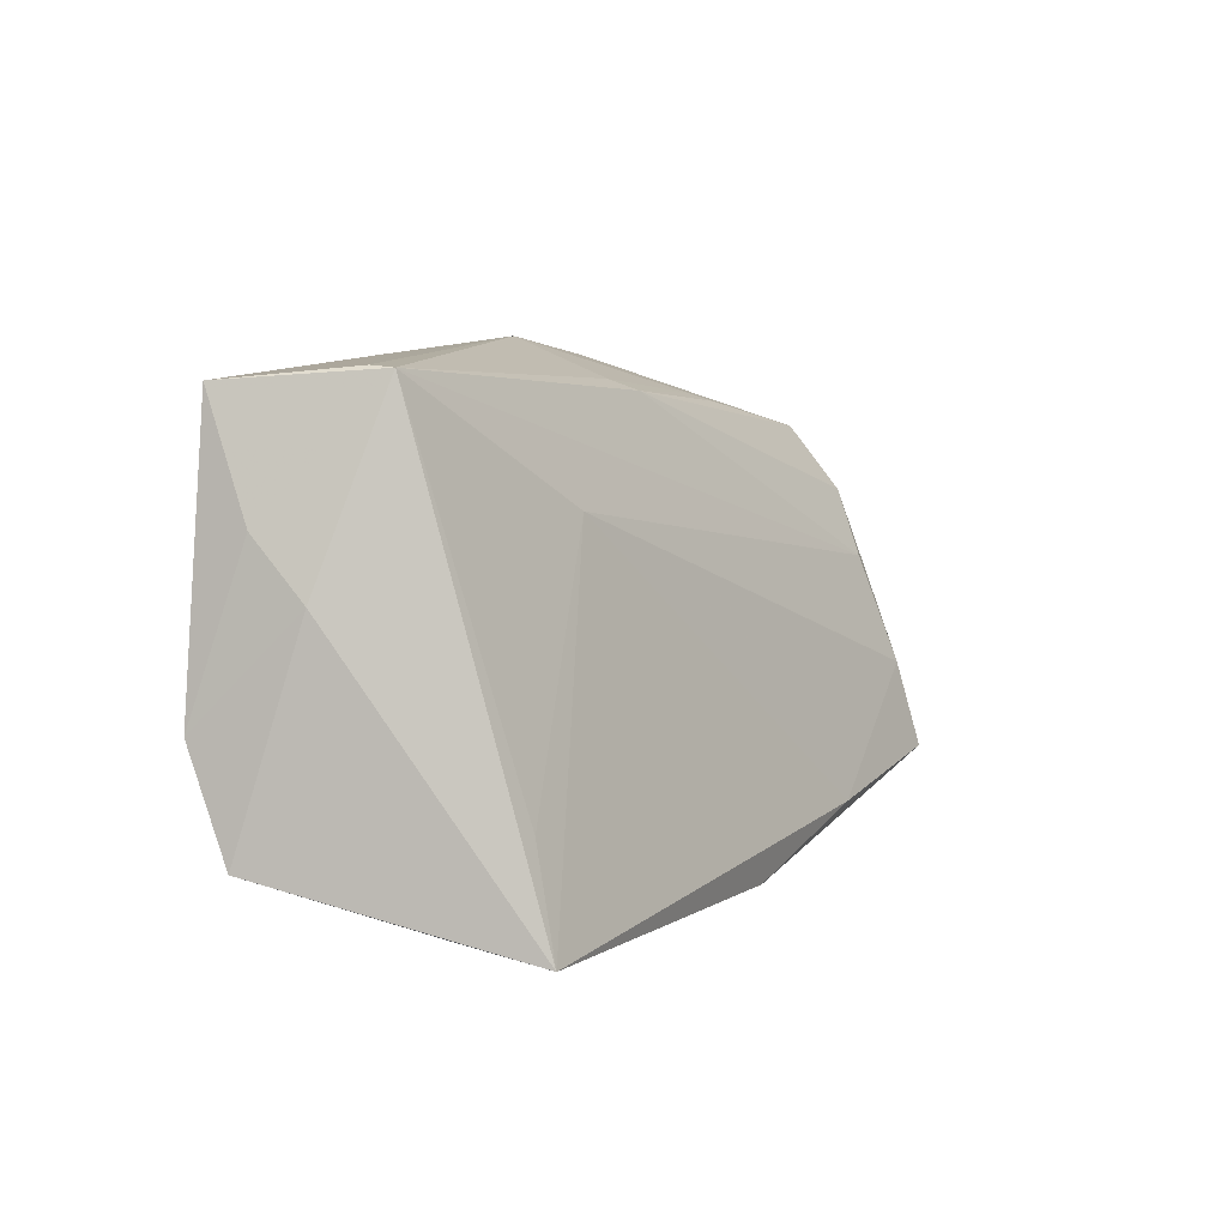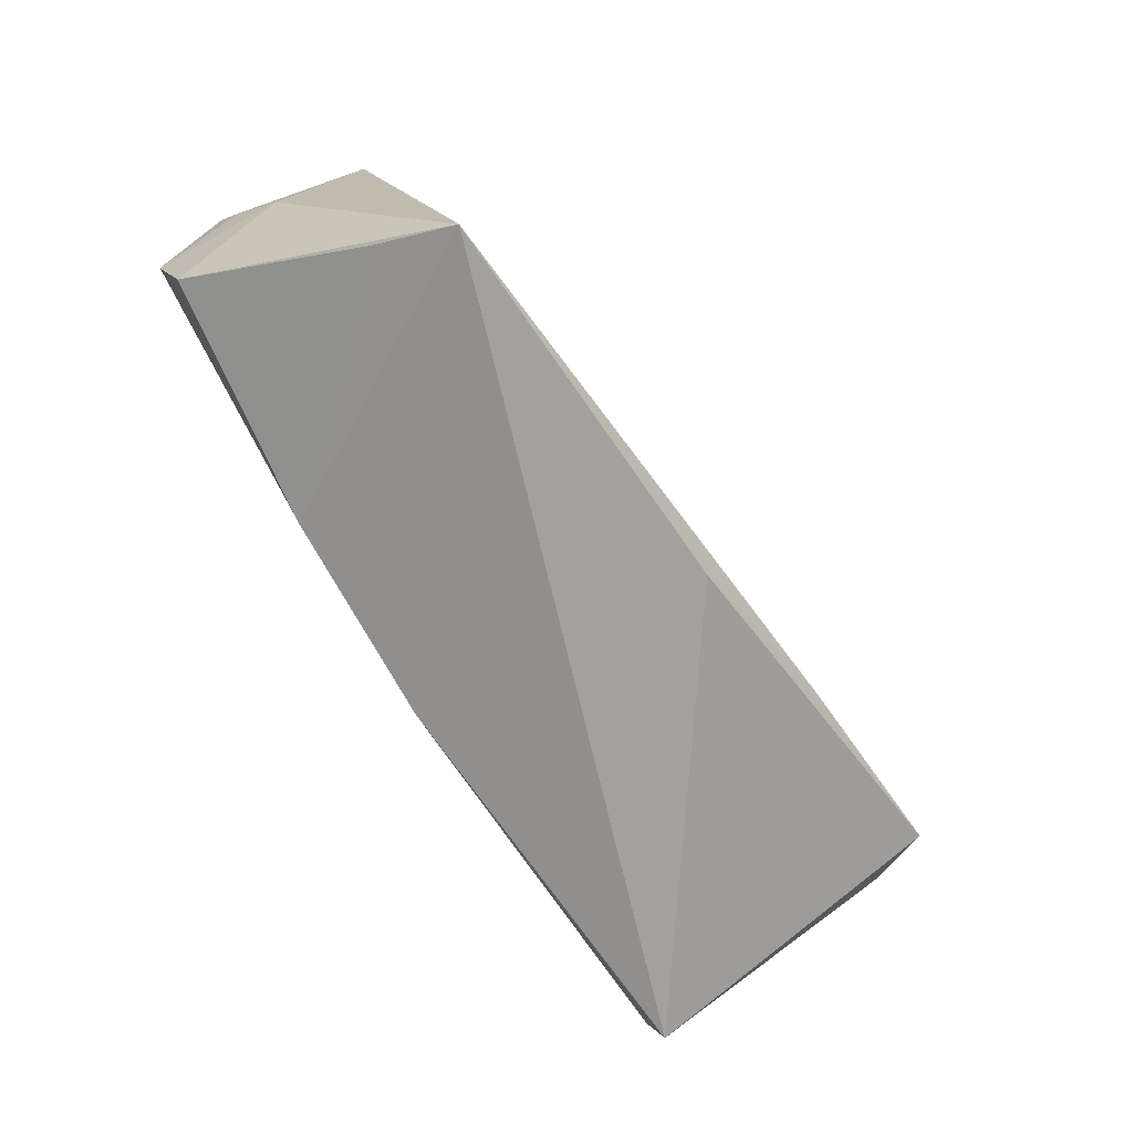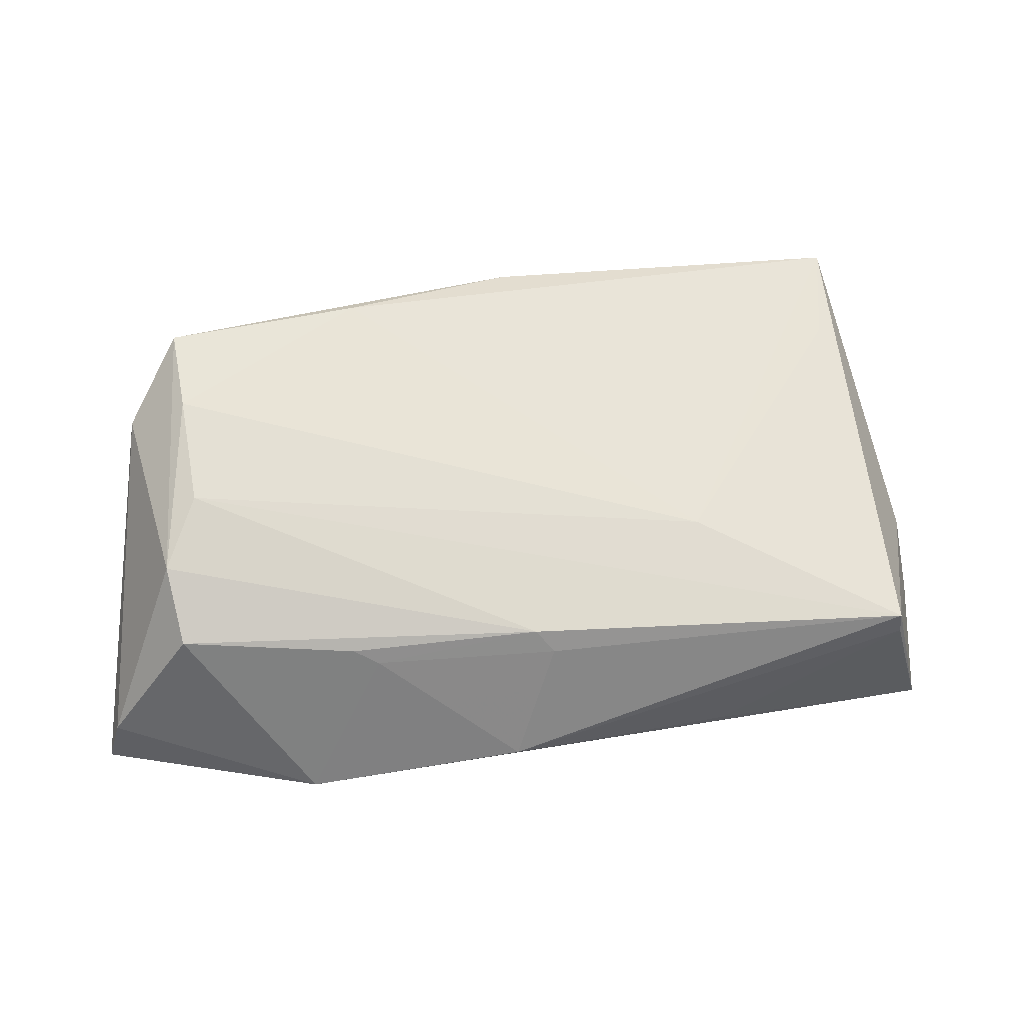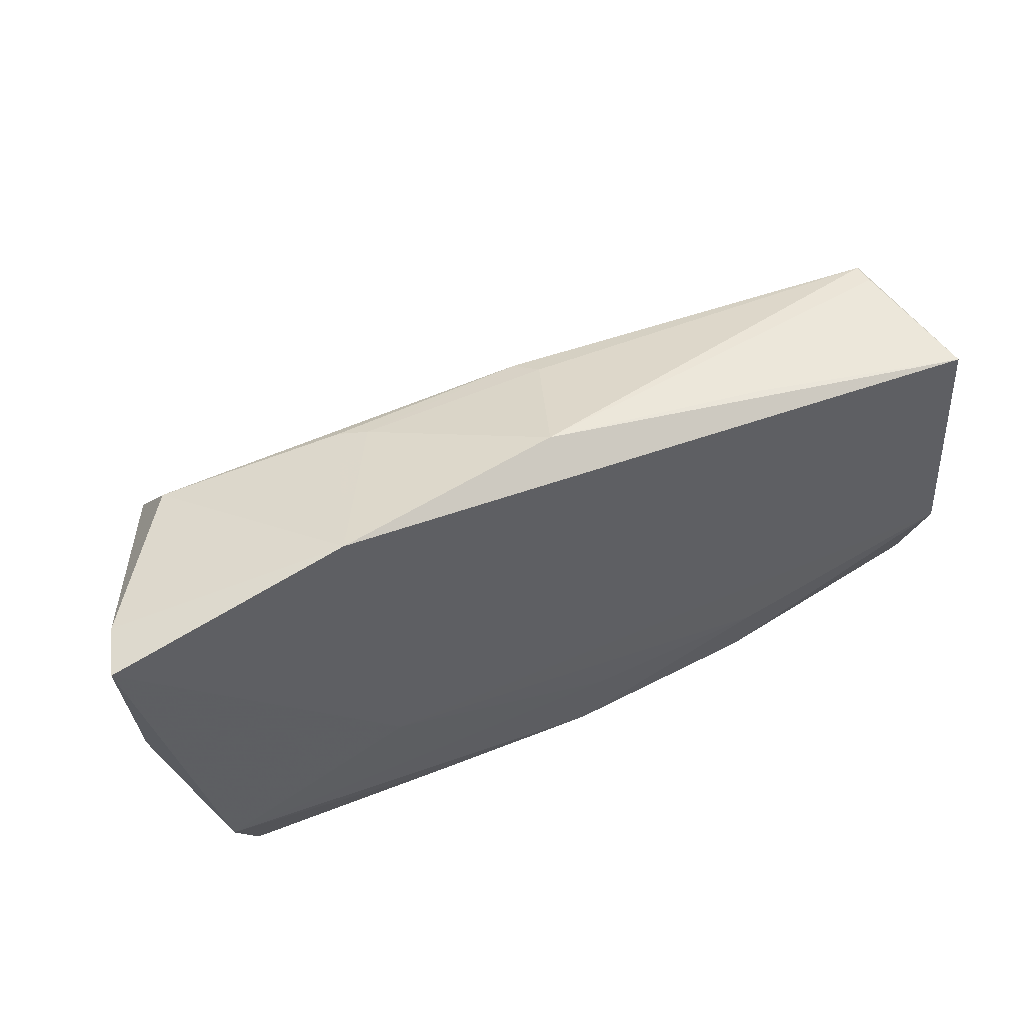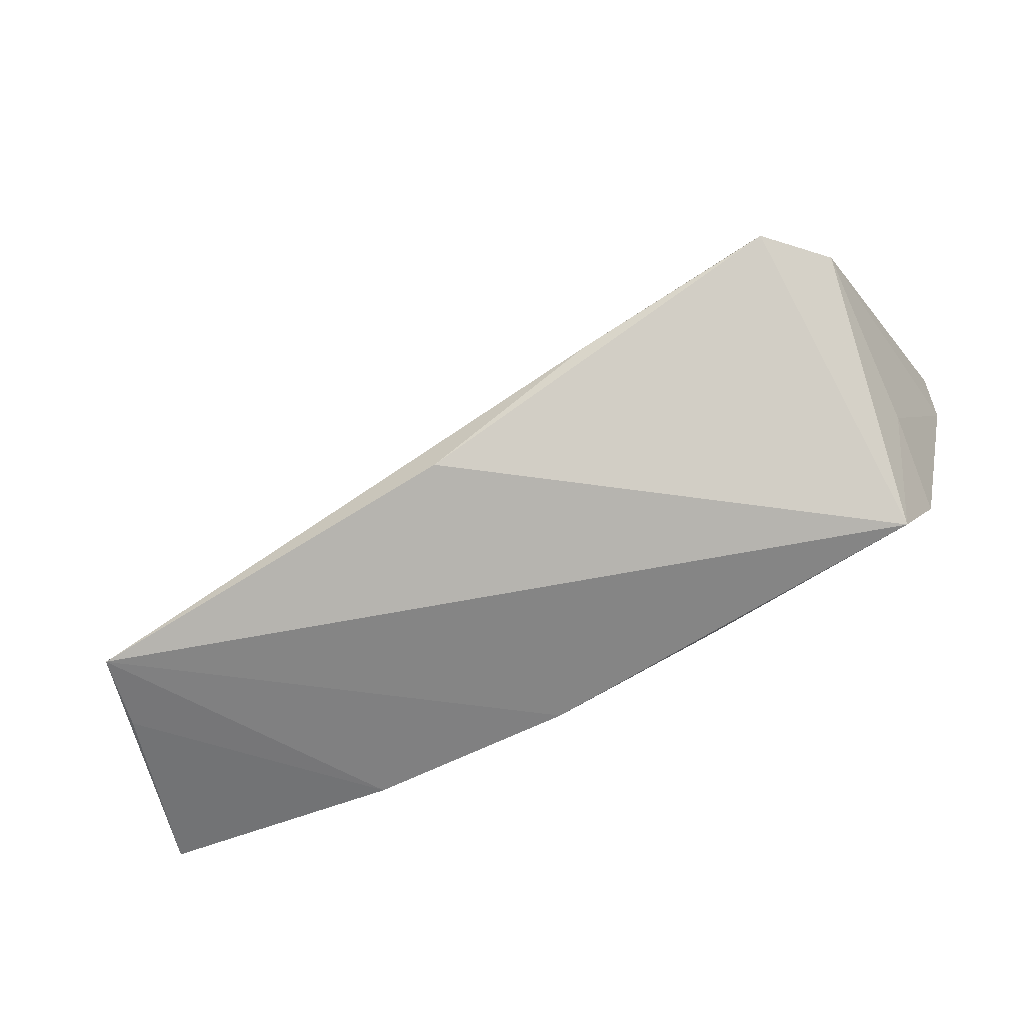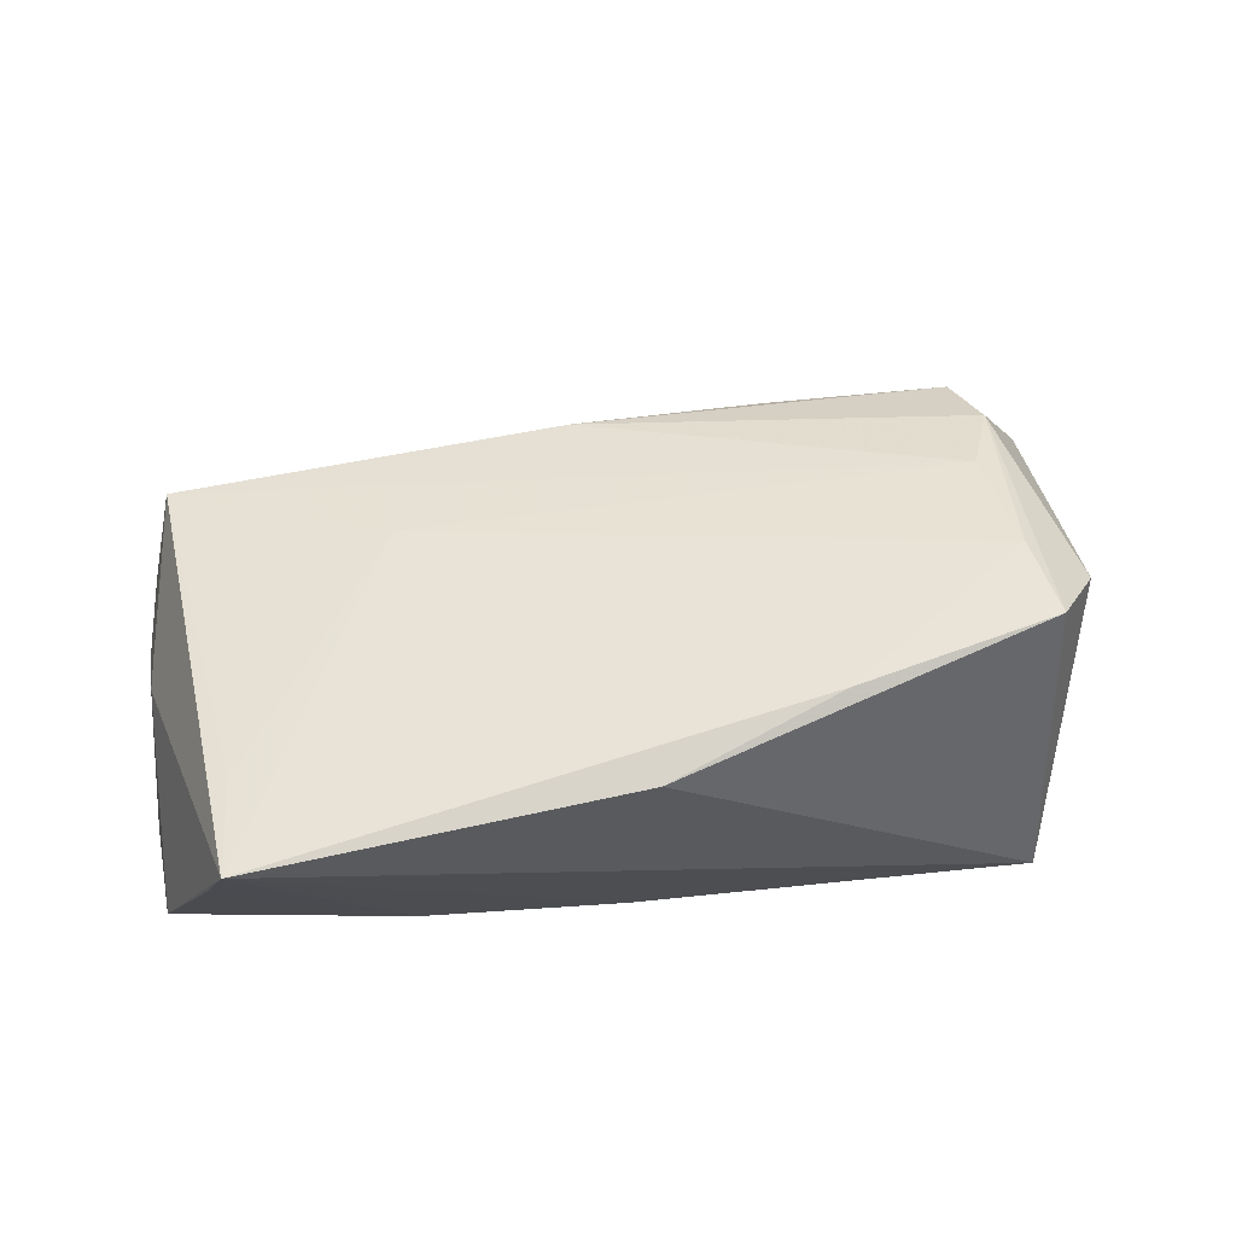
<metadata>
{"format":"obj","ext":"obj","renderer":"f3d","projection":"perspective","resolution":1024,"background":"white","views":[{"elev":0.9,"azim":-63.4,"up":"+Y"},{"elev":-69.7,"azim":-56.9,"up":"+Y"},{"elev":48.9,"azim":177.1,"up":"+Z"},{"elev":53.7,"azim":156.8,"up":"+Y"},{"elev":-71.7,"azim":30.3,"up":"+Y"},{"elev":62.9,"azim":-9.1,"up":"+Z"}]}
</metadata>
<code>
v -0.05663 0.004412 -0.0008496
v 0.01753 0.02907 0.003574
v 0.02724 0.03513 -0.01549
v -0.001413 -0.02627 0.02113
v 0.02281 -0.006019 -0.01685
v -0.04775 -0.02893 0.02047
v -0.05045 -0.02652 0.01141
v -0.005657 0.029 0.004511
v 0.04304 0.02654 0.006145
v -0.03183 0.00964 -0.01403
v -0.05873 -0.007777 -0.01315
v -0.0258 0.01384 0.01193
v -0.003347 0.02776 0.007285
v -0.0006208 0.03483 -0.01009
v -0.02996 -0.01513 -0.01444
v 0.02073 0.02827 0.005299
v 0.05435 0.01125 -0.01657
v 0.05114 -0.006034 0.0144
v 0.04312 -0.003413 0.02061
v 0.04498 0.01841 0.01192
v 0.04875 -0.01266 -0.00597
v 0.05419 0.02769 -0.0107
v -0.006754 -0.01641 -0.01524
v 0.04131 0.009899 0.01619
v 0.04471 -0.01395 0.02299
v -0.05662 0.02567 -0.0124
v -0.02942 -0.02394 -0.01287
v 0.01691 -0.02623 -0.01416
v 0.04684 -0.01724 -0.01685
v -0.05227 0.02687 0.003215
v -0.05209 0.02653 0.00598
v -0.05781 -0.02057 -0.008788
v -0.05735 0.01146 -0.006857
v 0.02012 -0.0189 0.02287
v -0.004811 -0.02558 -0.01454
v -0.02901 0.03031 -0.01036
v -0.04651 -0.01675 0.01759
v 0.05597 0.02782 -0.01685
v 0.04328 -0.02893 -0.01255
f 11 10 5
f 5 3 38
f 5 10 3
f 25 39 18
f 4 39 25
f 38 18 17
f 22 18 38
f 38 3 22
f 3 10 26
f 26 10 11
f 25 18 20
f 18 22 20
f 11 5 15
f 39 35 28
f 34 4 25
f 21 18 39
f 21 17 18
f 3 26 14
f 33 26 11
f 31 26 33
f 4 34 6
f 39 4 6
f 6 35 39
f 23 15 5
f 35 15 23
f 17 21 29
f 38 17 29
f 29 21 39
f 29 5 38
f 39 28 29
f 29 28 35
f 29 23 5
f 35 23 29
f 30 26 31
f 31 14 30
f 12 24 31
f 12 6 34
f 31 24 13
f 13 24 20
f 31 33 1
f 1 6 31
f 1 33 11
f 36 14 26
f 26 30 36
f 36 30 14
f 9 22 3
f 3 16 9
f 9 20 22
f 9 13 20
f 16 13 9
f 24 12 19
f 25 20 19
f 20 24 19
f 19 34 25
f 19 12 34
f 31 6 37
f 37 12 31
f 6 12 37
f 8 14 31
f 31 13 8
f 32 1 11
f 32 7 6
f 6 1 32
f 35 6 27
f 6 7 27
f 7 32 27
f 27 32 11
f 11 15 27
f 27 15 35
f 2 13 16
f 2 8 13
f 14 8 2
f 3 14 2
f 2 16 3

</code>
